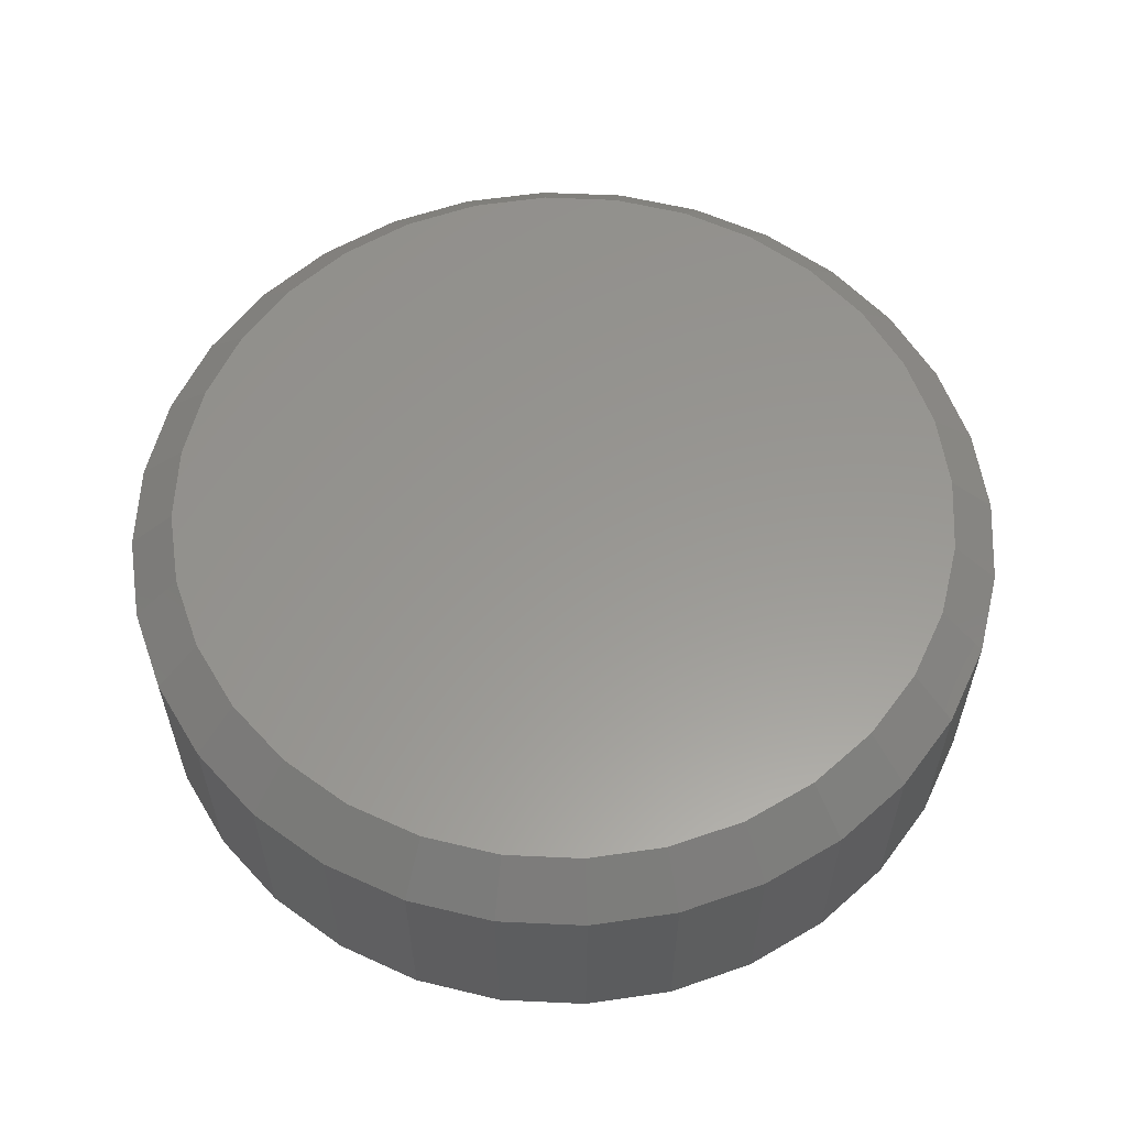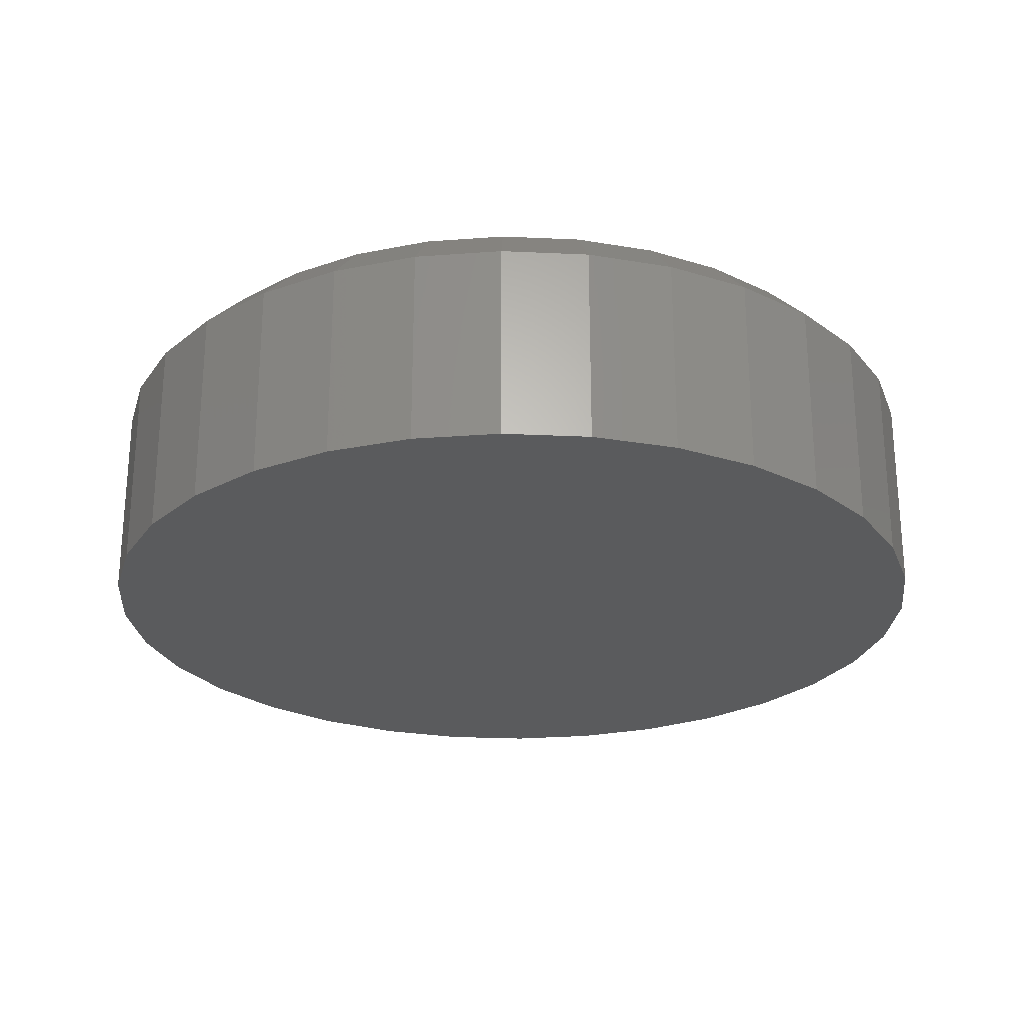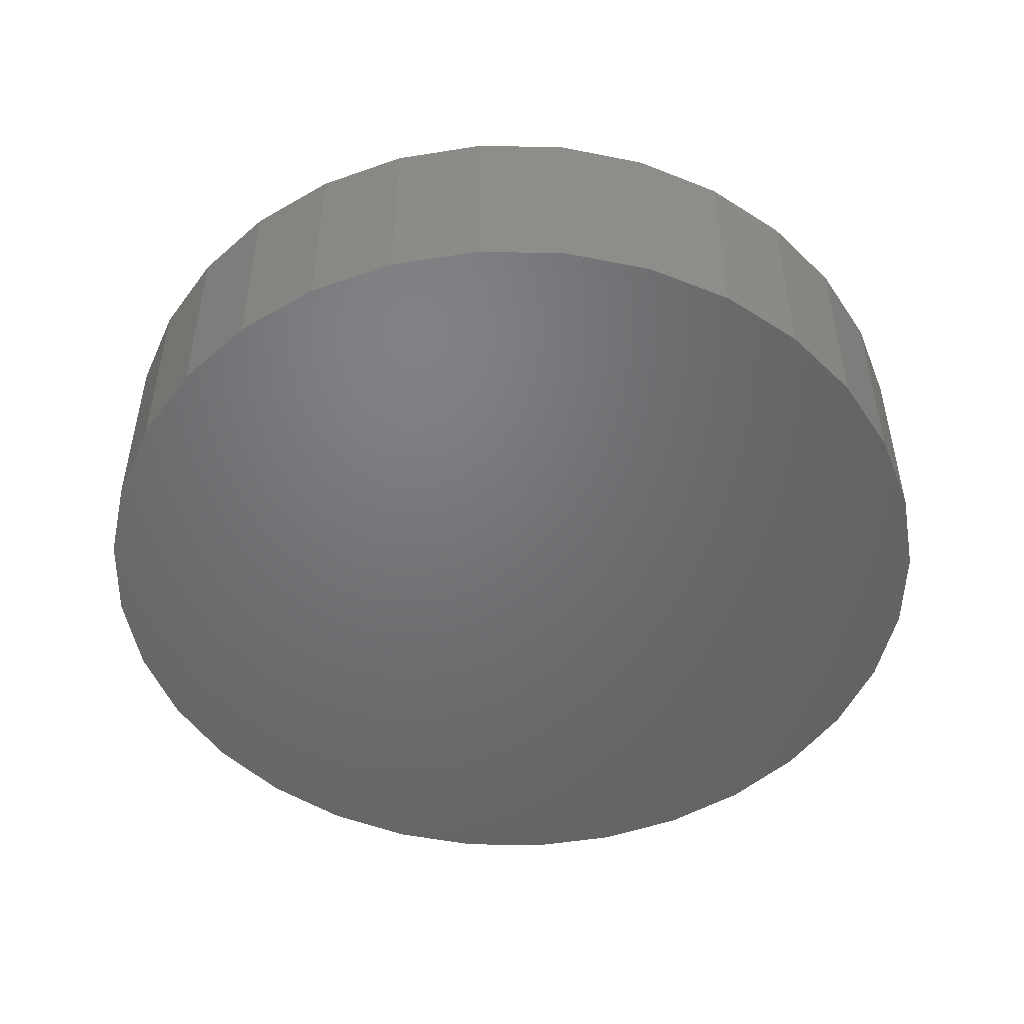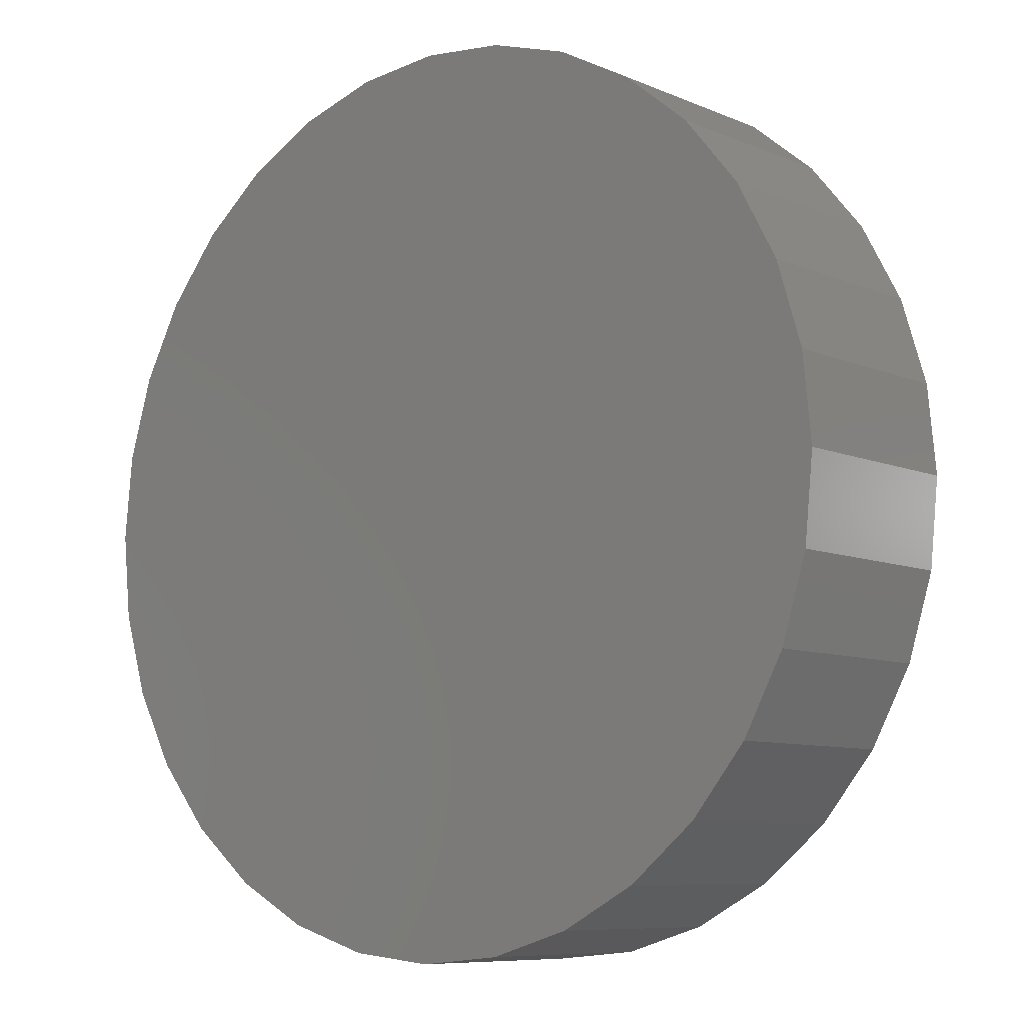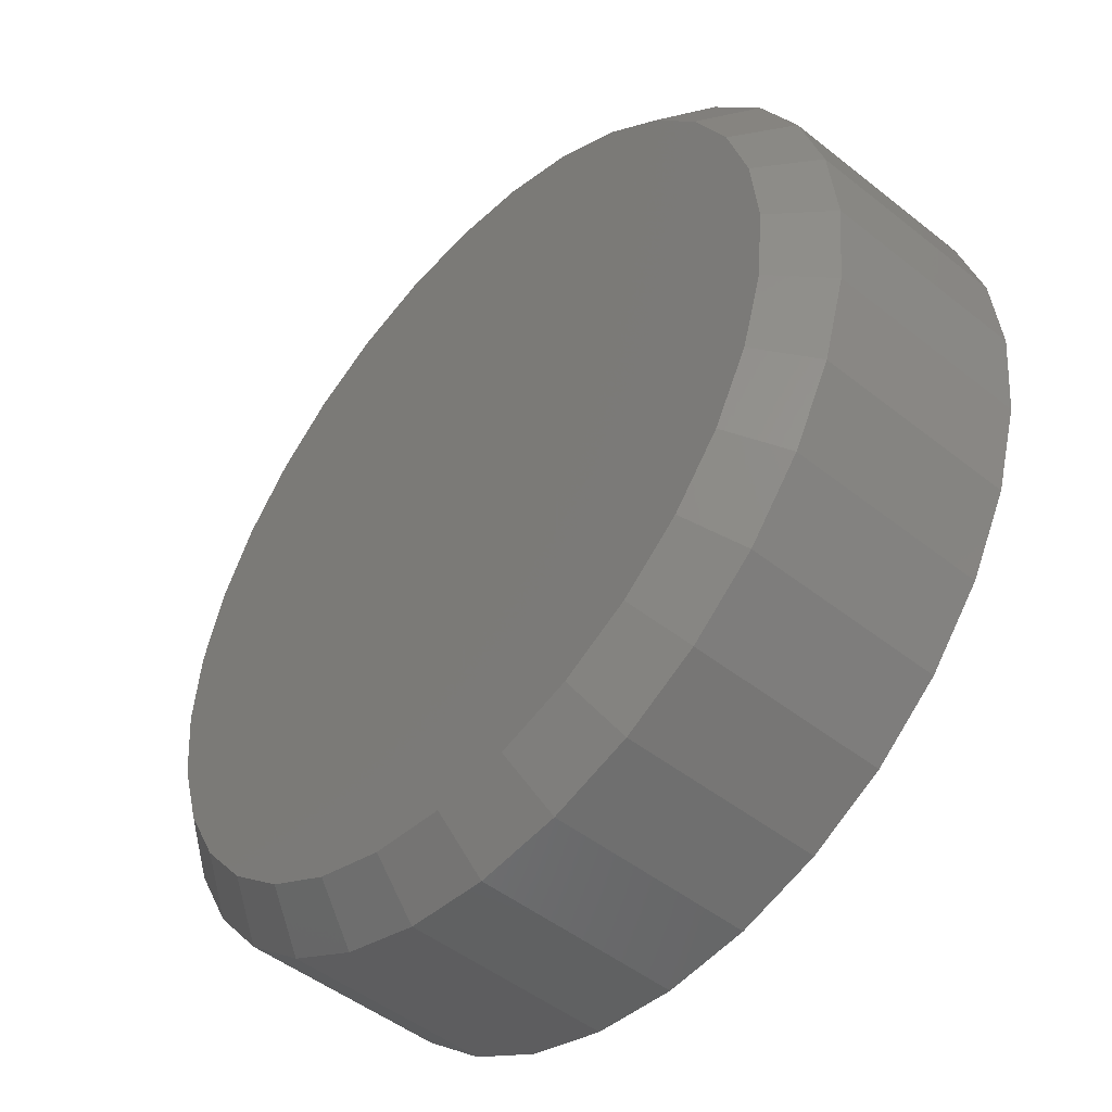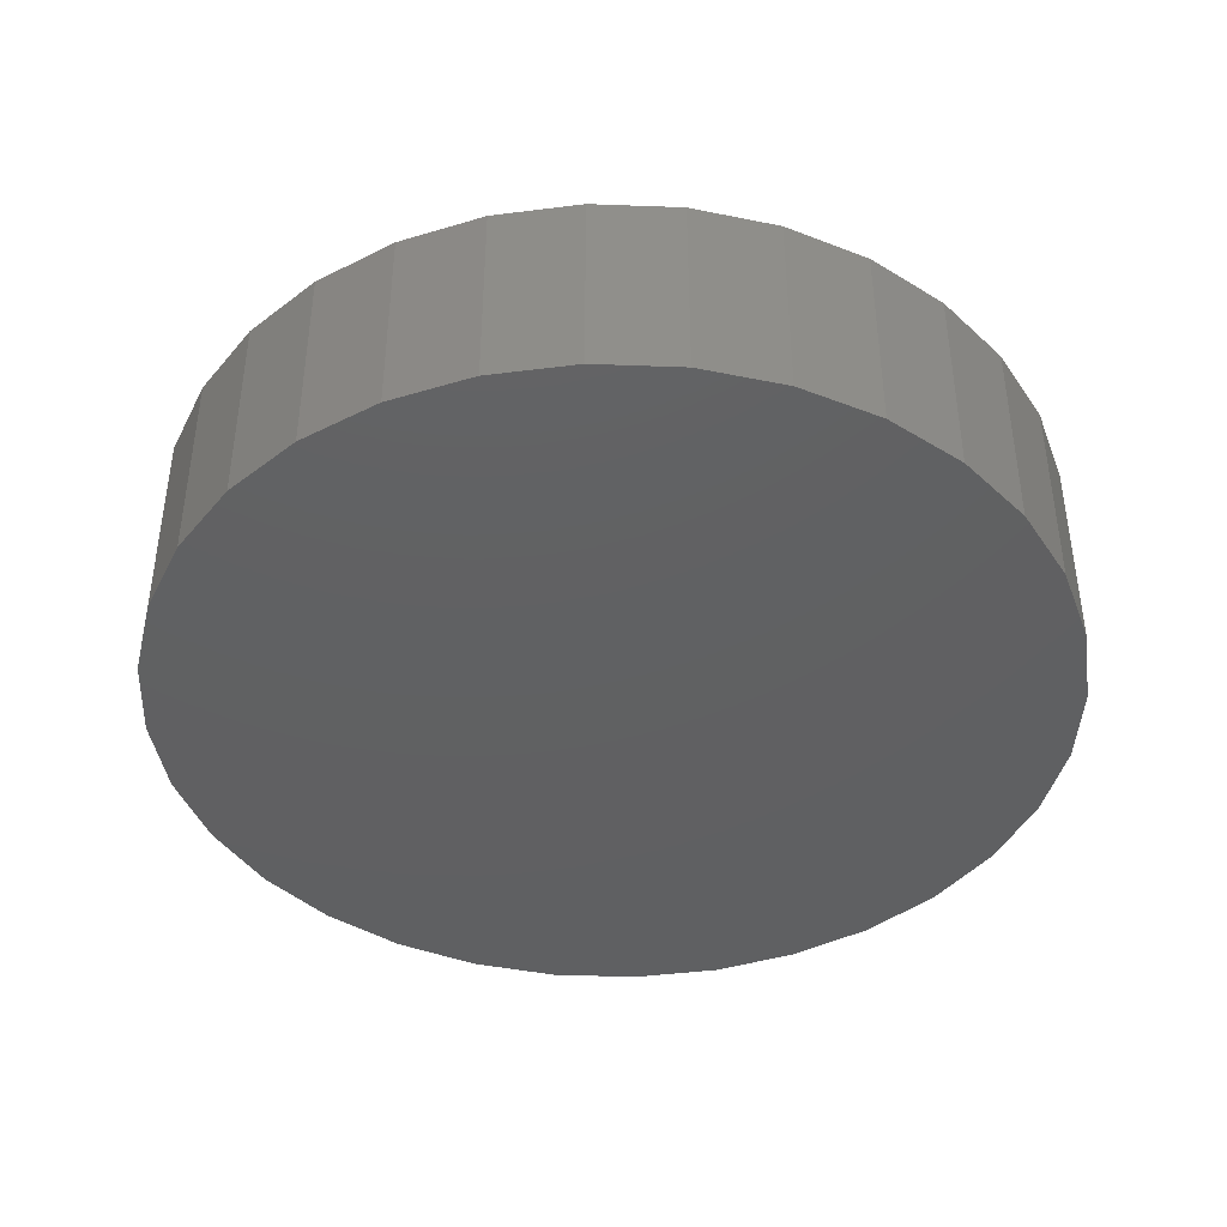
<metadata>
{"format":"stl","ext":"stl","renderer":"f3d","projection":"perspective","resolution":1024,"background":"white","views":[{"elev":58.7,"azim":177.1,"up":"+Z"},{"elev":-25.1,"azim":102.6,"up":"+Z"},{"elev":-49.8,"azim":-153.1,"up":"+Z"},{"elev":-8.3,"azim":-139.4,"up":"+Y"},{"elev":-48.3,"azim":48.4,"up":"+Y"},{"elev":-41.9,"azim":-120.7,"up":"+Z"}]}
</metadata>
<code>
# stl→obj: 96 verts, 188 faces
v -0.06921 0.3876 0.25
v 0.085 0.3876 0.25
v 0.007895 0.3952 0.25
v 0.1591 0.3651 0.25
v -0.1434 0.3651 0.25
v 0.2275 0.3286 0.25
v -0.2117 0.3286 0.25
v 0.2874 0.2795 0.25
v -0.2716 0.2795 0.25
v 0.3365 0.2196 0.25
v -0.3207 0.2196 0.25
v 0.373 0.1512 0.25
v -0.3573 0.1512 0.25
v 0.3955 0.07711 0.25
v -0.3797 0.07711 0.25
v 0.4031 2.265e-16 0.25
v -0.3873 -3.304e-16 0.25
v 0.3955 -0.07711 0.25
v -0.3797 -0.07711 0.25
v 0.373 -0.1512 0.25
v -0.3573 -0.1512 0.25
v 0.3365 -0.2196 0.25
v -0.3207 -0.2196 0.25
v 0.2874 -0.2795 0.25
v -0.2716 -0.2795 0.25
v 0.2275 -0.3286 0.25
v -0.2117 -0.3286 0.25
v 0.1591 -0.3651 0.25
v -0.1434 -0.3651 0.25
v 0.085 -0.3876 0.25
v -0.06921 -0.3876 0.25
v 0.007895 -0.3952 0.25
v 0.45 0 0
v 0.45 -5.009e-16 0.2031
v 0.4415 -0.08625 0
v 0.4415 -0.08625 0.2031
v 0.4163 -0.1692 0
v 0.4163 -0.1692 0.2031
v 0.3755 -0.2456 0
v 0.3755 -0.2456 0.2031
v 0.3205 -0.3126 0
v 0.3205 -0.3126 0.2031
v 0.2535 -0.3676 0
v 0.2535 -0.3676 0.2031
v 0.1771 -0.4085 0
v 0.1771 -0.4085 0.2031
v 0.09415 -0.4336 0
v 0.09415 -0.4336 0.2031
v 0.007895 -0.4421 0
v 0.007895 -0.4421 0.2031
v -0.07836 -0.4336 0
v -0.07836 -0.4336 0.2031
v -0.1613 -0.4085 0
v -0.1613 -0.4085 0.2031
v -0.2377 -0.3676 0
v -0.2377 -0.3676 0.2031
v -0.3047 -0.3126 0
v -0.3047 -0.3126 0.2031
v -0.3597 -0.2456 0
v -0.3597 -0.2456 0.2031
v -0.4006 -0.1692 0
v -0.4006 -0.1692 0.2031
v -0.4257 -0.08625 0
v -0.4257 -0.08625 0.2031
v -0.4342 5.414e-17 0
v -0.4342 -1.422e-16 0.2031
v -0.4257 0.08625 0
v -0.4257 0.08625 0.2031
v -0.4006 0.1692 0
v -0.4006 0.1692 0.2031
v -0.3597 0.2456 0
v -0.3597 0.2456 0.2031
v -0.3047 0.3126 0
v -0.3047 0.3126 0.2031
v -0.2377 0.3676 0
v -0.2377 0.3676 0.2031
v -0.1613 0.4085 0
v -0.1613 0.4085 0.2031
v -0.07836 0.4336 0
v -0.07836 0.4336 0.2031
v 0.007895 0.4421 0
v 0.007895 0.4421 0.2031
v 0.09415 0.4336 0
v 0.09415 0.4336 0.2031
v 0.1771 0.4085 0
v 0.1771 0.4085 0.2031
v 0.2535 0.3676 0
v 0.2535 0.3676 0.2031
v 0.3205 0.3126 0
v 0.3205 0.3126 0.2031
v 0.3755 0.2456 0
v 0.3755 0.2456 0.2031
v 0.4163 0.1692 0
v 0.4163 0.1692 0.2031
v 0.4415 0.08625 0
v 0.4415 0.08625 0.2031
f 1 2 3
f 2 1 4
f 4 1 5
f 4 5 6
f 6 5 7
f 6 7 8
f 8 7 9
f 8 9 10
f 10 9 11
f 10 11 12
f 12 11 13
f 12 13 14
f 14 13 15
f 14 15 16
f 16 15 17
f 16 17 18
f 18 17 19
f 18 19 20
f 20 19 21
f 20 21 22
f 22 21 23
f 22 23 24
f 24 23 25
f 24 25 26
f 26 25 27
f 26 27 28
f 28 27 29
f 28 29 30
f 30 29 31
f 30 31 32
f 33 34 35
f 35 34 36
f 35 36 37
f 37 36 38
f 37 38 39
f 39 38 40
f 39 40 41
f 41 40 42
f 41 42 43
f 43 42 44
f 43 44 45
f 45 44 46
f 45 46 47
f 47 46 48
f 47 48 49
f 49 48 50
f 49 50 51
f 51 50 52
f 51 52 53
f 53 52 54
f 53 54 55
f 55 54 56
f 55 56 57
f 57 56 58
f 57 58 59
f 59 58 60
f 59 60 61
f 61 60 62
f 61 62 63
f 63 62 64
f 63 64 65
f 65 64 66
f 65 66 67
f 67 66 68
f 67 68 69
f 69 68 70
f 69 70 71
f 71 70 72
f 71 72 73
f 73 72 74
f 73 74 75
f 75 74 76
f 75 76 77
f 77 76 78
f 77 78 79
f 79 78 80
f 79 80 81
f 81 80 82
f 81 82 83
f 83 82 84
f 83 84 85
f 85 84 86
f 85 86 87
f 87 86 88
f 87 88 89
f 89 88 90
f 89 90 91
f 91 90 92
f 91 92 93
f 93 92 94
f 93 94 95
f 95 94 96
f 95 96 33
f 33 96 34
f 32 31 50
f 50 48 32
f 40 24 42
f 42 24 26
f 42 26 44
f 24 40 22
f 22 40 38
f 22 38 20
f 20 38 36
f 20 36 18
f 18 36 34
f 18 34 16
f 23 58 25
f 25 58 56
f 25 56 27
f 58 23 60
f 60 23 21
f 60 21 62
f 62 21 19
f 62 19 64
f 64 19 17
f 64 17 66
f 50 31 52
f 52 31 29
f 52 29 54
f 54 29 27
f 54 27 56
f 32 48 30
f 30 48 46
f 30 46 28
f 28 46 44
f 28 44 26
f 3 2 82
f 82 80 3
f 72 9 74
f 74 9 7
f 74 7 76
f 9 72 11
f 11 72 70
f 11 70 13
f 13 70 68
f 13 68 15
f 15 68 66
f 15 66 17
f 10 90 8
f 8 90 88
f 8 88 6
f 90 10 92
f 92 10 12
f 92 12 94
f 94 12 14
f 94 14 96
f 96 14 16
f 96 16 34
f 82 2 84
f 84 2 4
f 84 4 86
f 86 4 6
f 86 6 88
f 3 80 1
f 1 80 78
f 1 78 5
f 5 78 76
f 5 76 7
f 81 83 79
f 49 51 47
f 47 51 53
f 47 53 45
f 45 53 55
f 45 55 43
f 43 55 57
f 43 57 41
f 41 57 59
f 41 59 39
f 39 59 61
f 39 61 37
f 37 61 63
f 37 63 35
f 35 63 65
f 35 65 33
f 33 65 67
f 33 67 95
f 95 67 69
f 95 69 93
f 93 69 71
f 93 71 91
f 91 71 73
f 91 73 89
f 89 73 75
f 89 75 87
f 87 75 77
f 87 77 85
f 85 77 79
f 85 79 83

</code>
